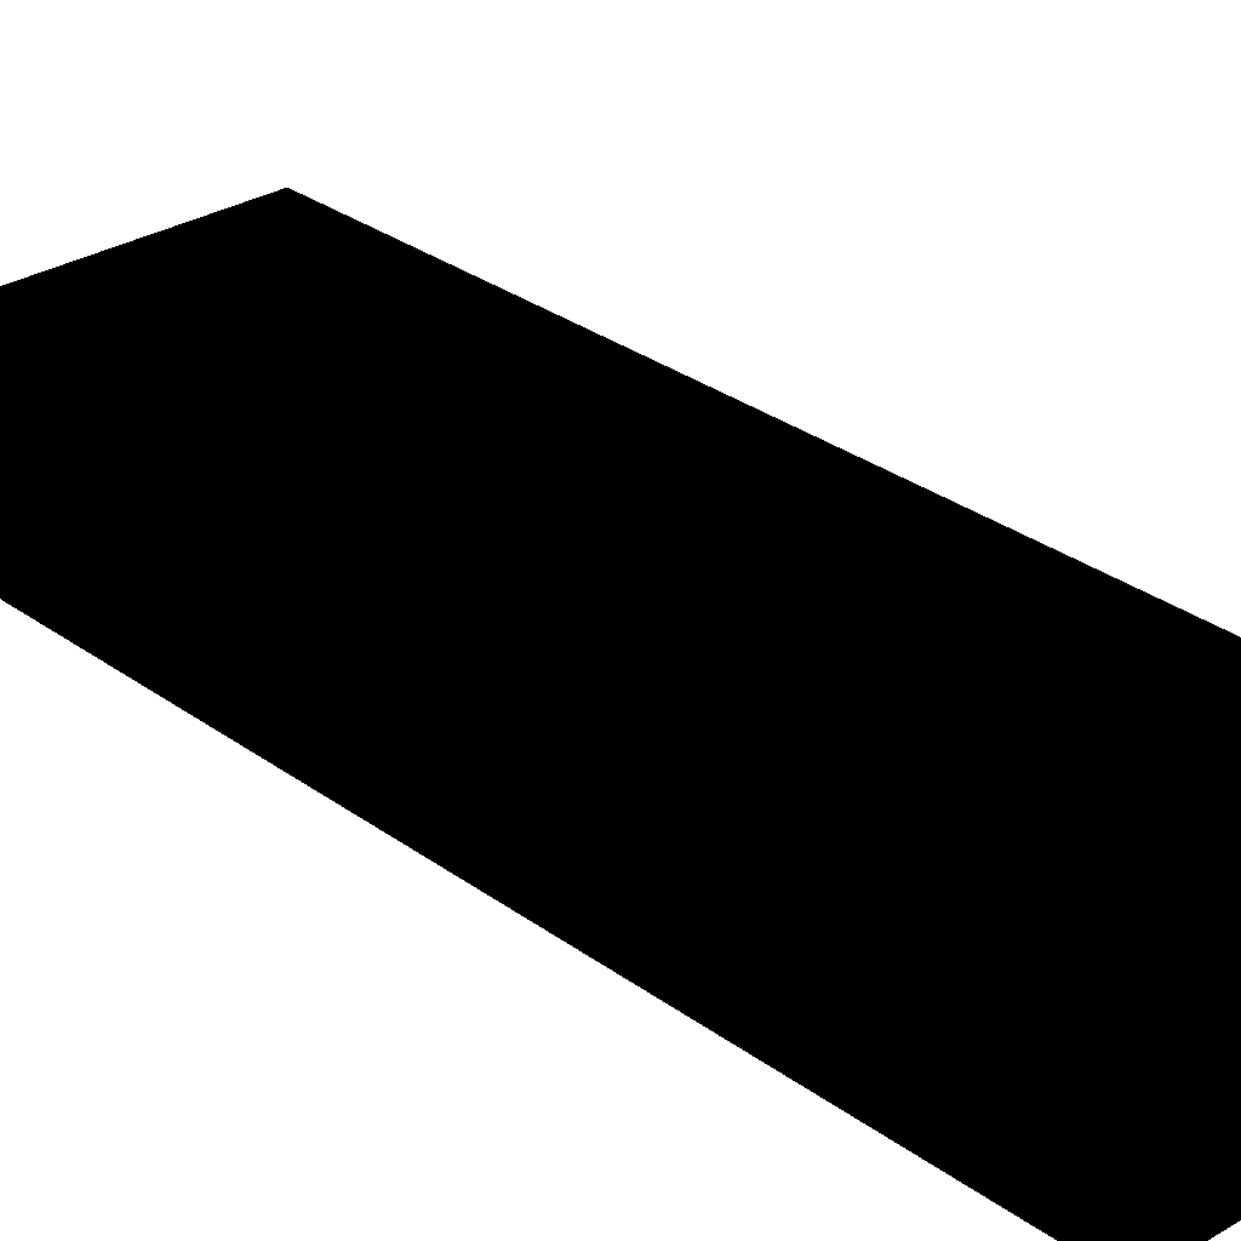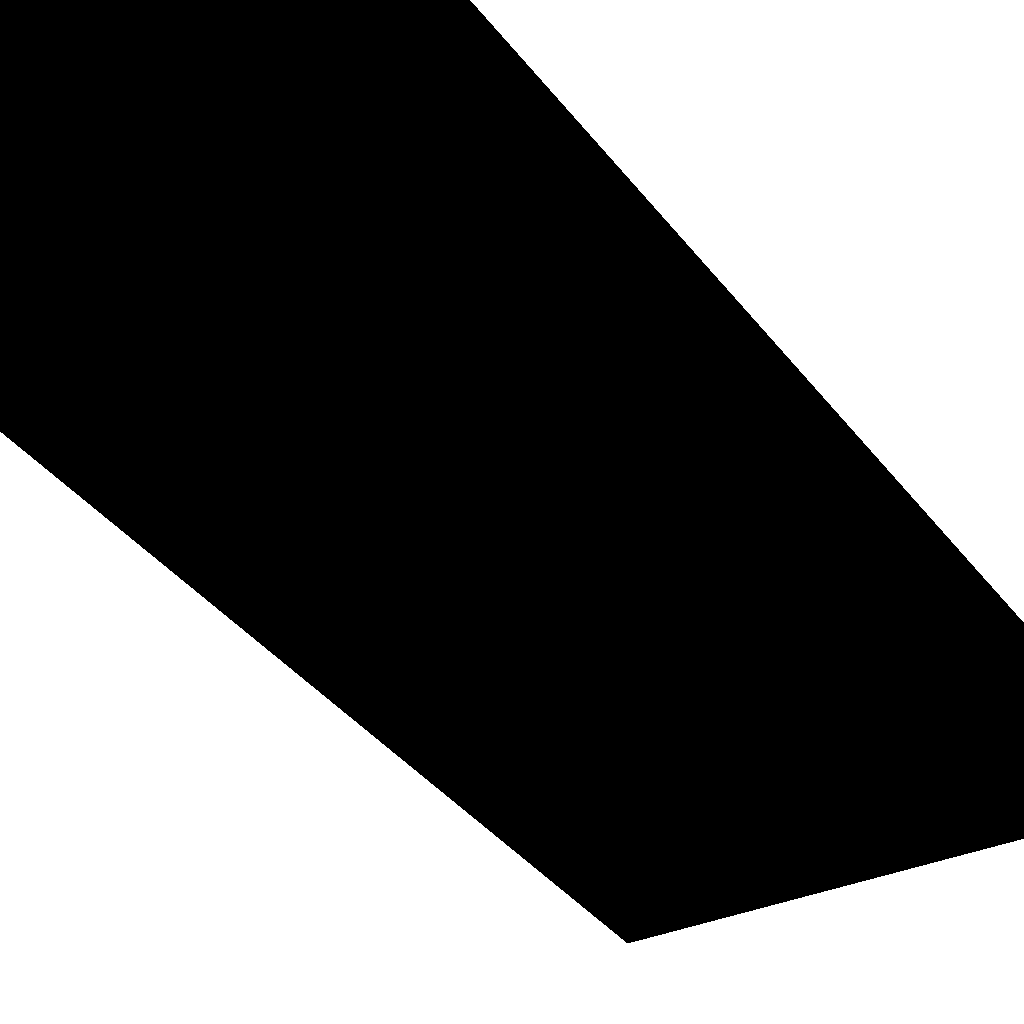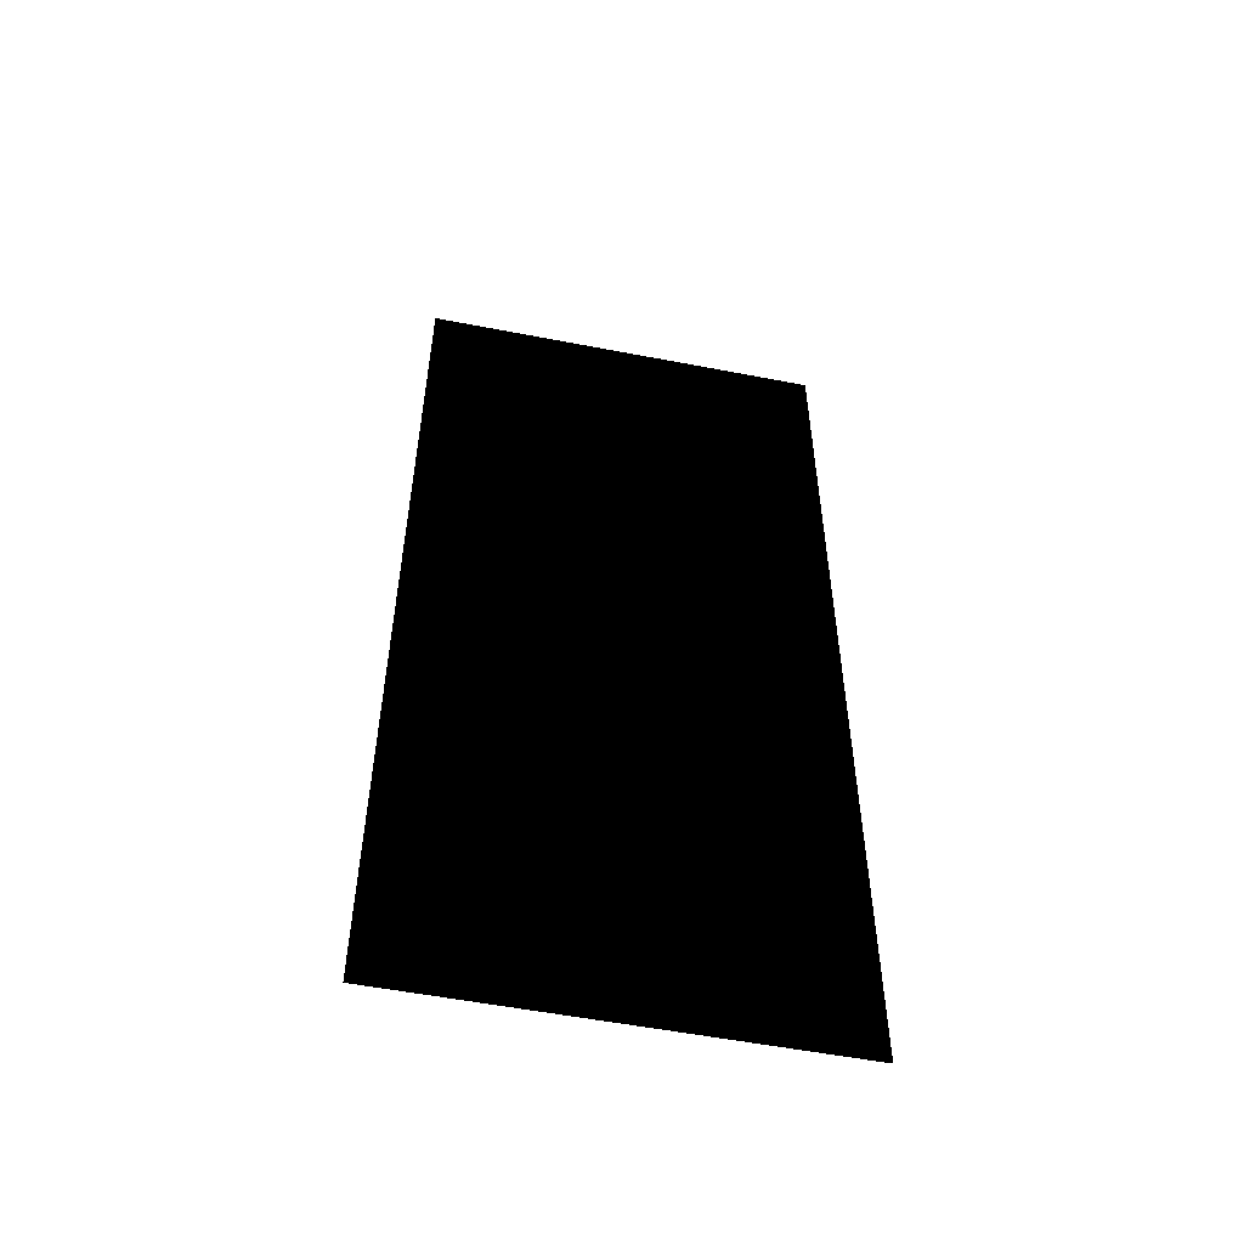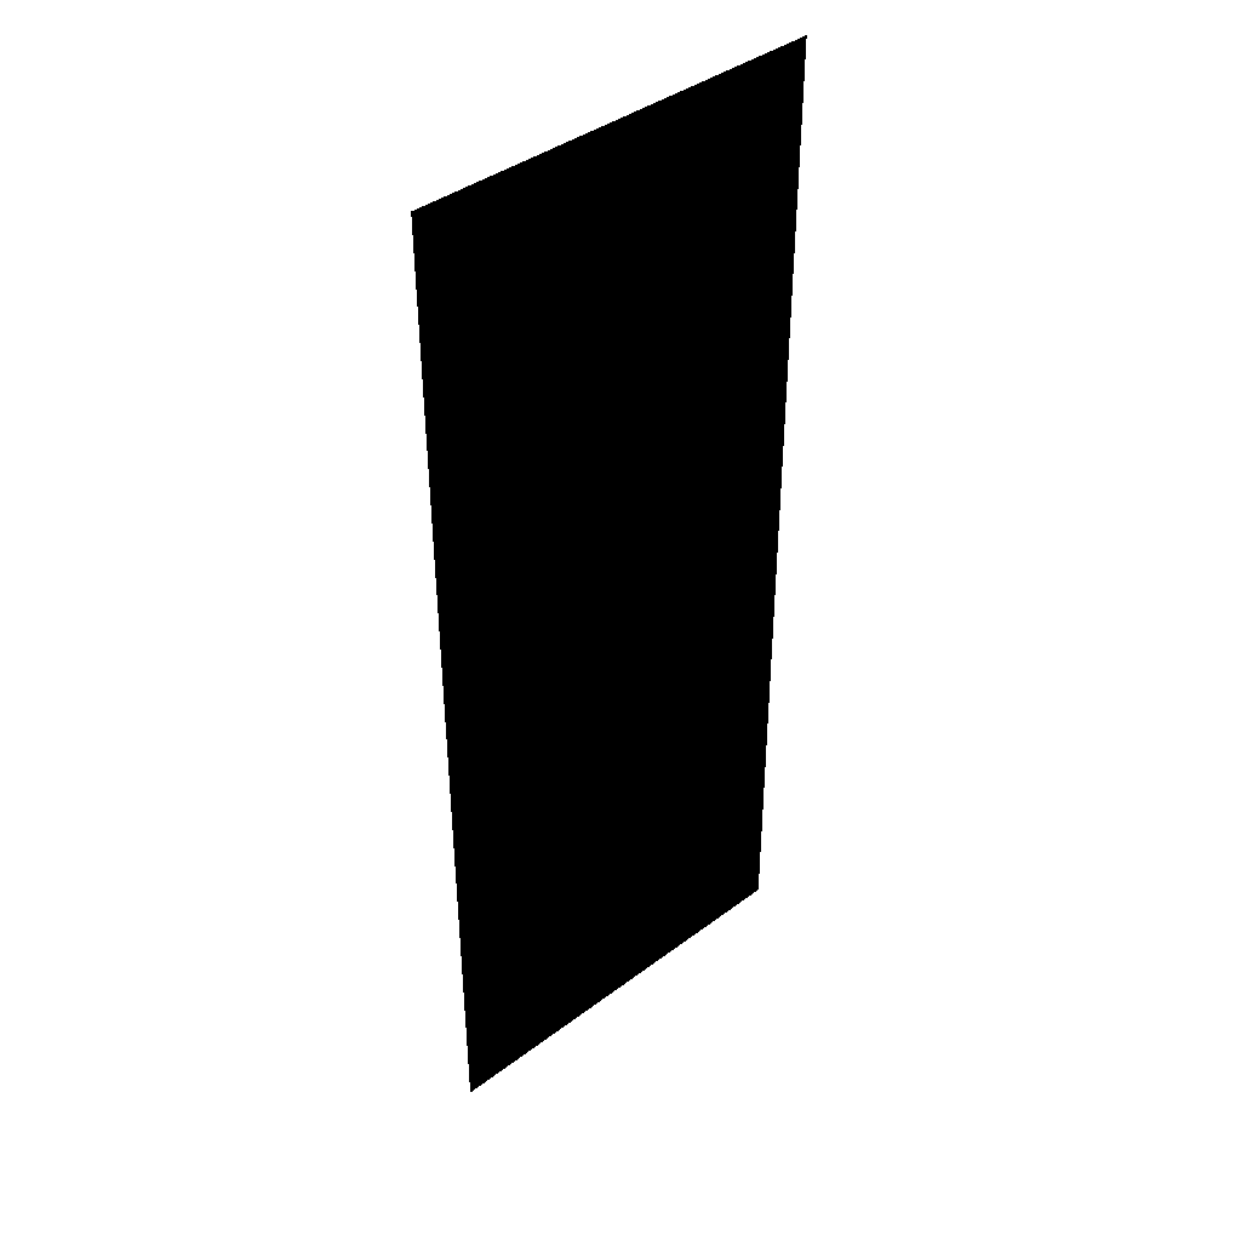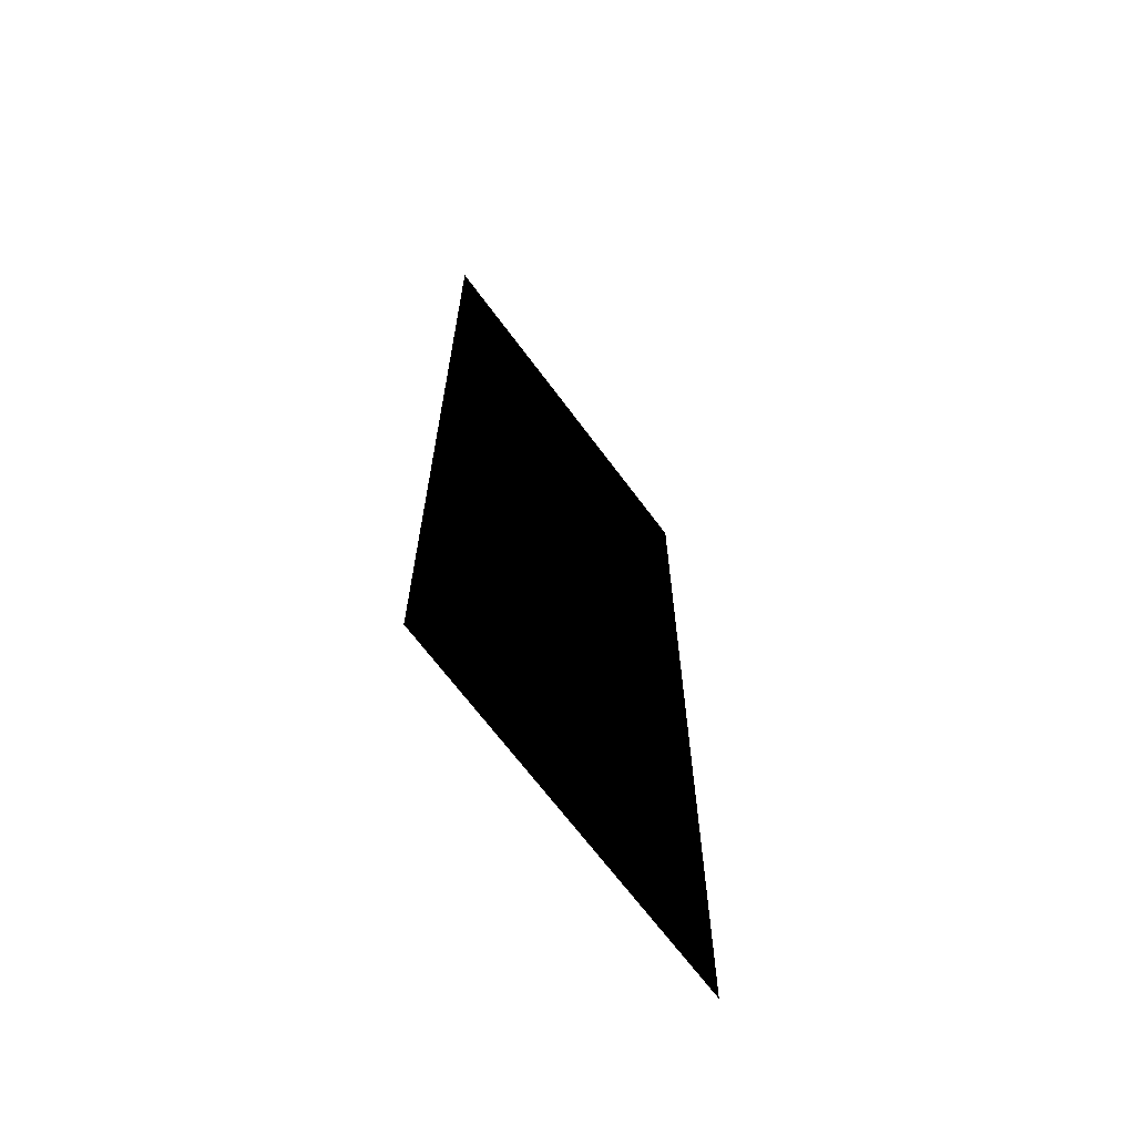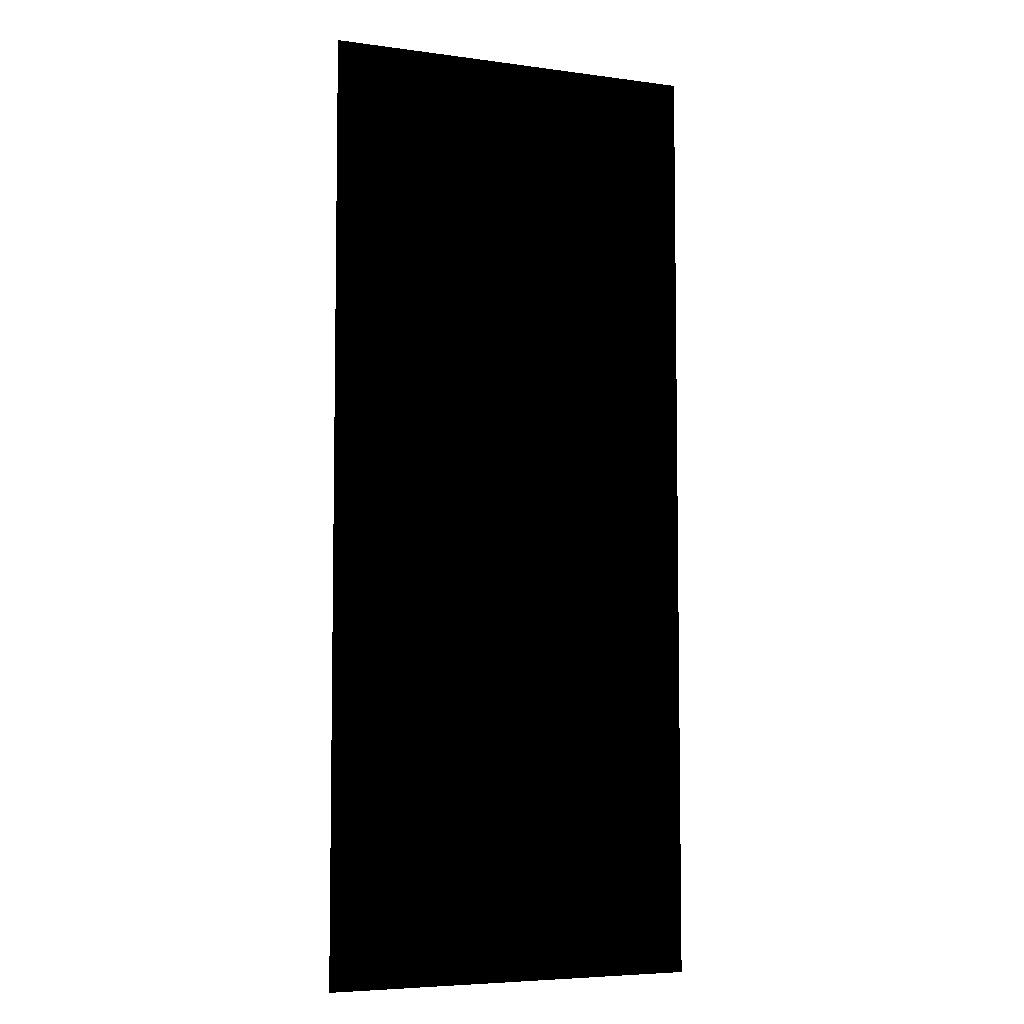
<metadata>
{"format":"obj","ext":"obj","renderer":"f3d","projection":"perspective","resolution":1024,"background":"white","views":[{"elev":29.0,"azim":-42.4,"up":"+Z"},{"elev":-33.7,"azim":-149.6,"up":"+Z"},{"elev":-54.8,"azim":168.4,"up":"+Y"},{"elev":40.7,"azim":137.6,"up":"+Y"},{"elev":-67.5,"azim":126.5,"up":"+Y"},{"elev":-5.7,"azim":-22.4,"up":"+Y"}]}
</metadata>
<code>
g Edges_TracksPart_54
v -0.0693 0.172 2.623e-06
v 0.0693 0.172 2.623e-06
v -0.0693 -0.172 2.623e-06
v 0.0693 -0.172 2.623e-06
g Edges_TracksPart_54_0
f 3 2 1
f 2 3 4

</code>
